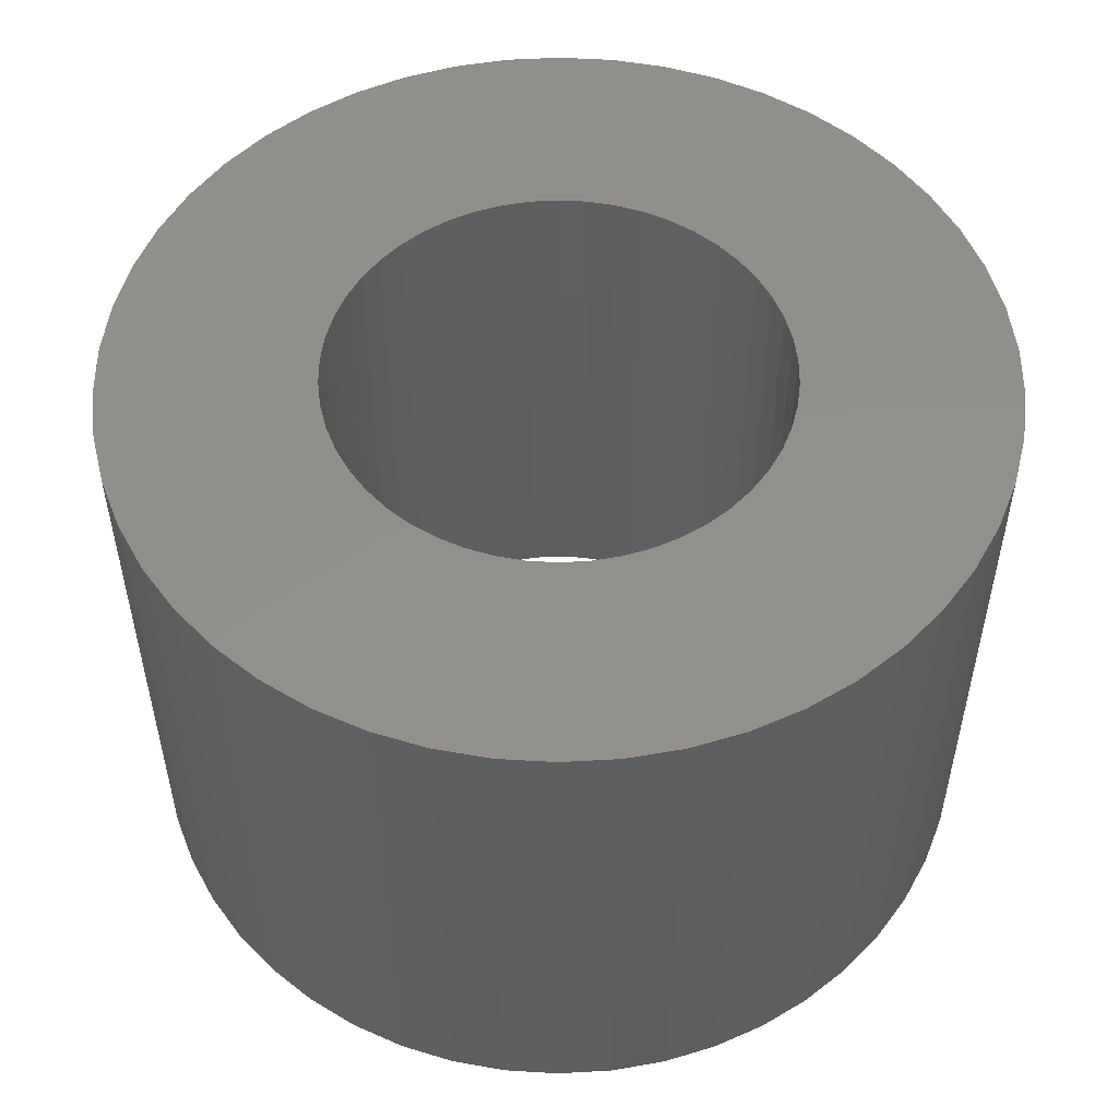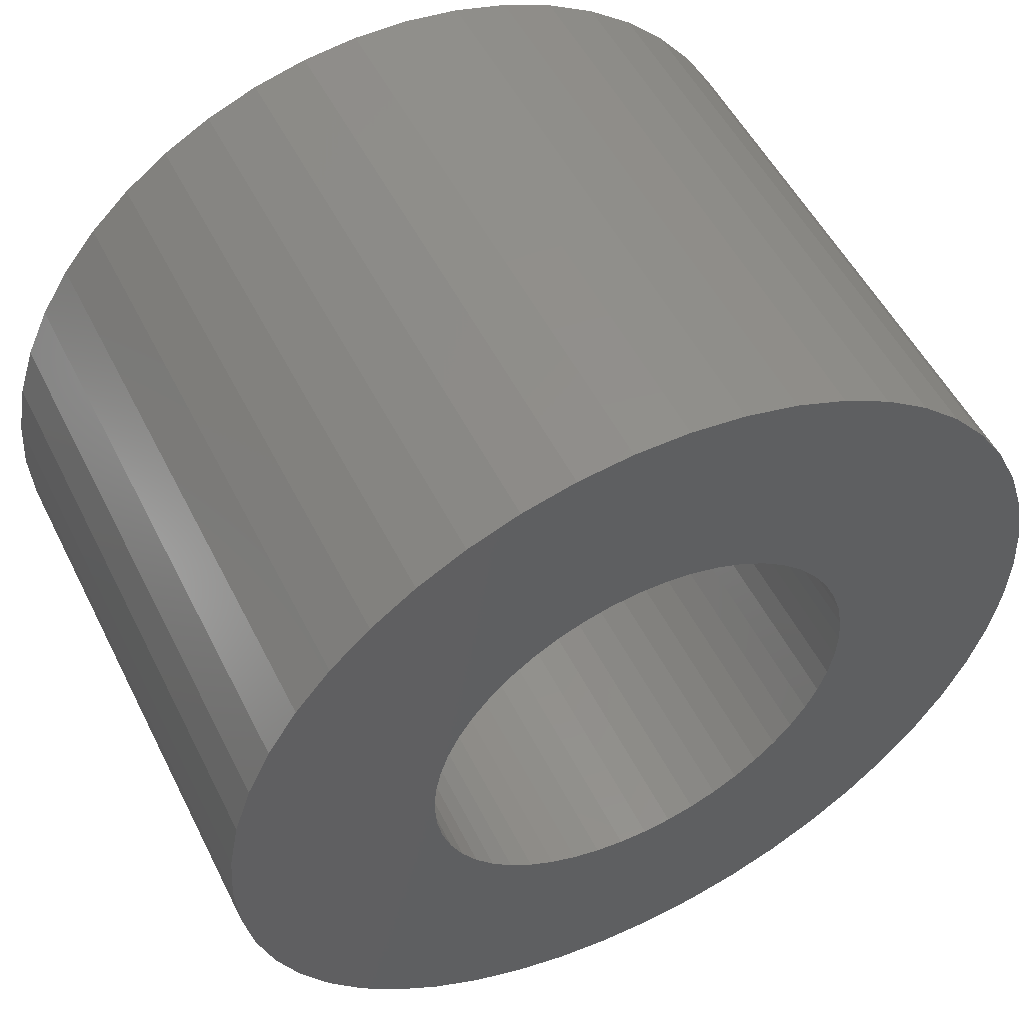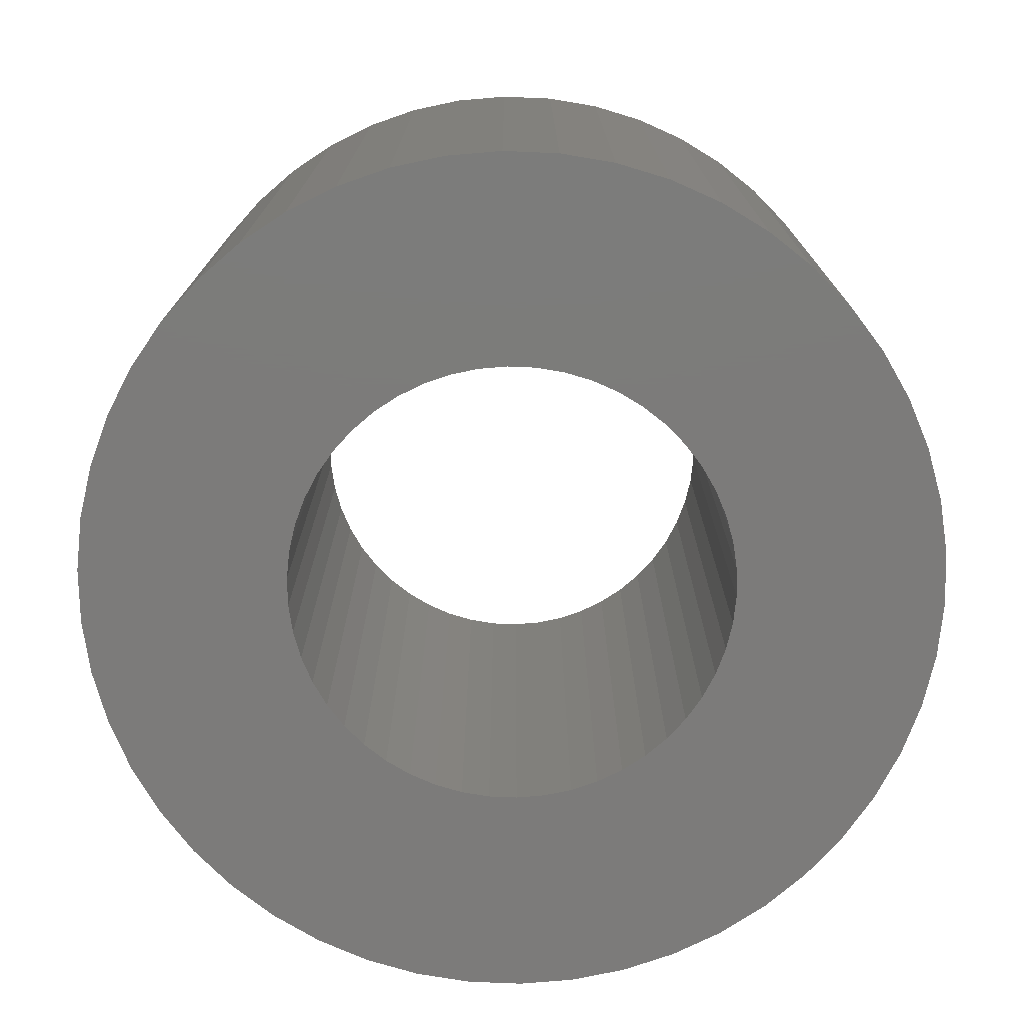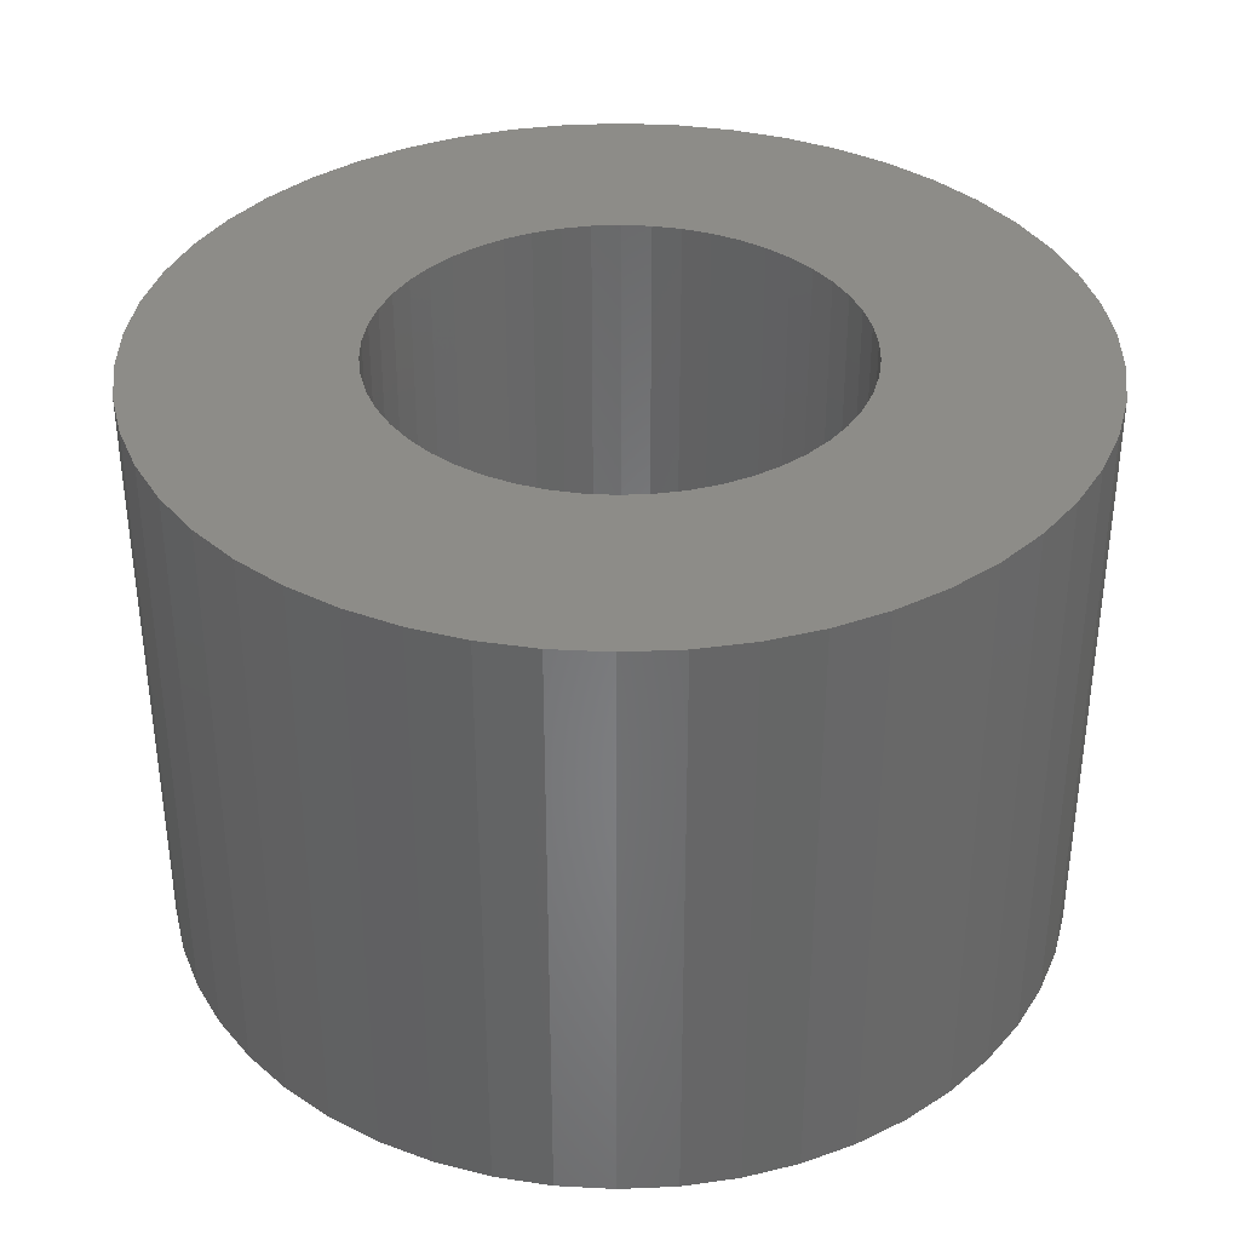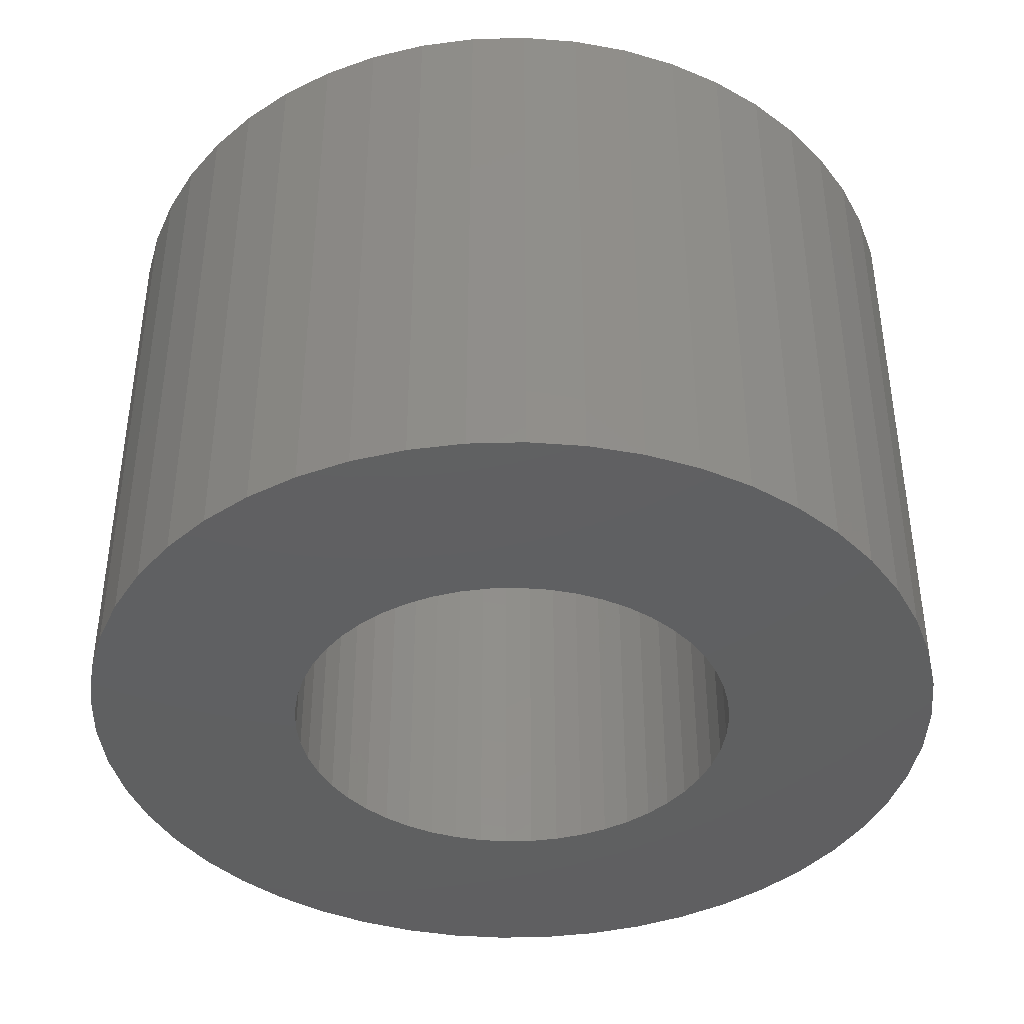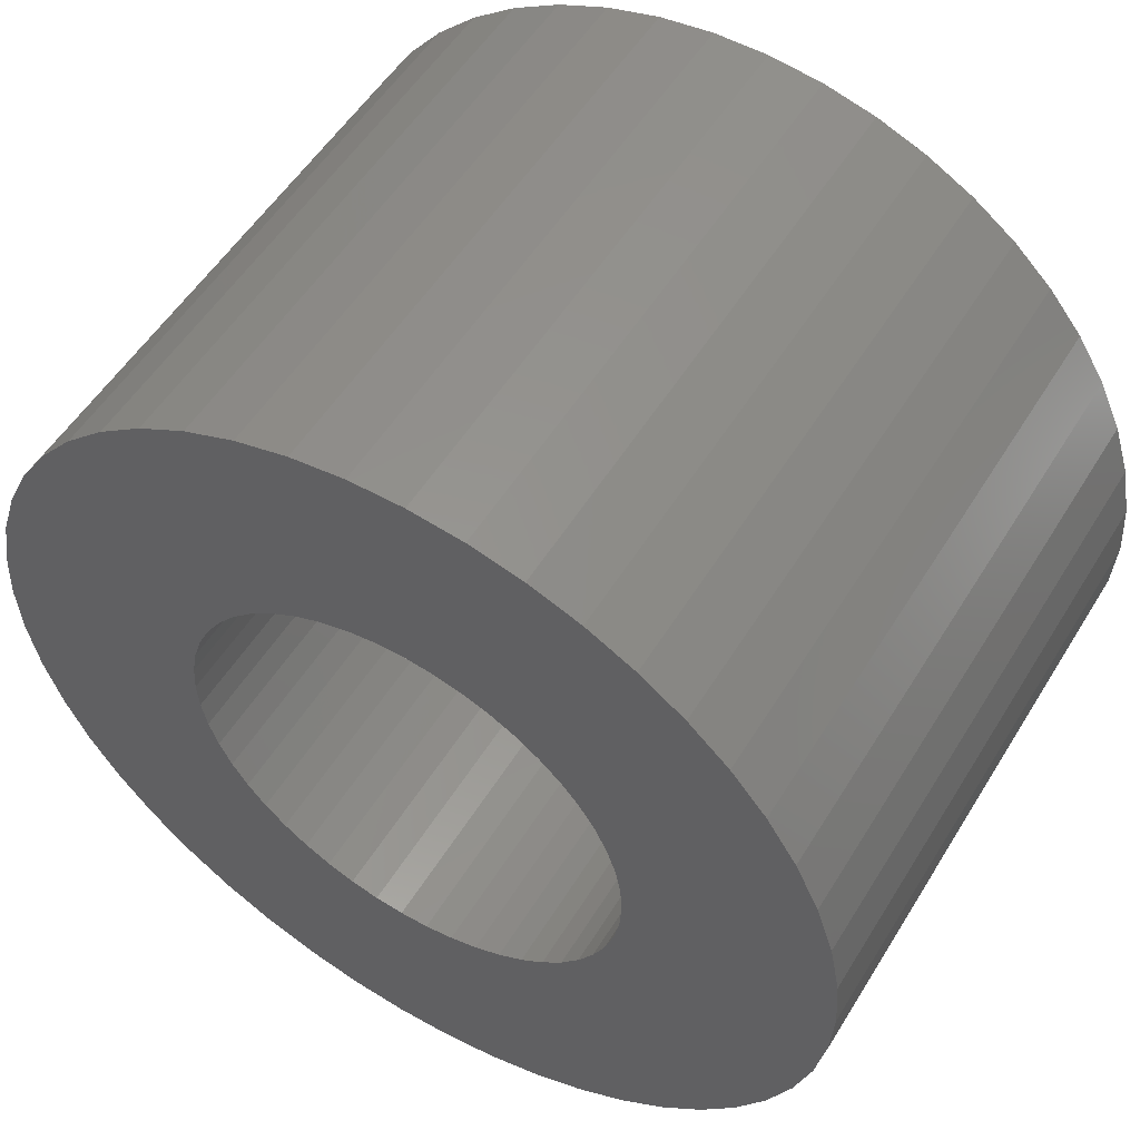
<metadata>
{"format":"stl","ext":"stl","renderer":"f3d","projection":"perspective","resolution":1024,"background":"white","views":[{"elev":52.6,"azim":97.3,"up":"+Z"},{"elev":52.5,"azim":-26.2,"up":"+Y"},{"elev":-74.9,"azim":-103.2,"up":"+Z"},{"elev":36.3,"azim":-140.0,"up":"+Z"},{"elev":-40.6,"azim":-163.7,"up":"+Z"},{"elev":53.5,"azim":30.9,"up":"+Y"}]}
</metadata>
<code>
# stl→obj: 200 verts, 400 faces
v 11.83 6.504 9
v 10.92 7.935 -9
v 10.92 7.935 9
v 11.83 6.504 -9
v 5.748 12.22 -9
v 4.172 12.84 9
v 5.748 12.22 9
v 4.172 12.84 -9
v -4.172 12.84 -9
v -5.748 12.22 9
v -4.172 12.84 9
v -5.748 12.22 -9
v -12.55 4.97 -9
v -11.83 6.504 9
v -11.83 6.504 -9
v -12.55 4.97 9
v 13.08 -3.357 9
v 13.39 -1.692 -9
v 13.39 -1.692 9
v 13.08 -3.357 -9
v 13.39 1.692 9
v 13.08 3.357 -9
v 13.08 3.357 9
v 13.39 1.692 -9
v 2.53 13.26 -9
v 0.8477 13.47 9
v 2.53 13.26 9
v 0.8477 13.47 -9
v 7.234 11.4 -9
v 7.234 11.4 9
v -13.39 1.692 -9
v -13.08 3.357 9
v -13.08 3.357 -9
v -13.39 1.692 9
v -10.92 7.935 -9
v -9.841 9.241 9
v -9.841 9.241 -9
v -10.92 7.935 9
v -2.53 13.26 -9
v -2.53 13.26 9
v -8.605 10.4 -9
v -8.605 10.4 9
v 13.5 0 9
v 13.5 0 -9
v 5.748 -12.22 -9
v 7.234 -11.4 9
v 5.748 -12.22 9
v 7.234 -11.4 -9
v 12.55 -4.97 9
v 12.55 -4.97 -9
v 9.841 9.241 -9
v 8.605 10.4 9
v 9.841 9.241 9
v 8.605 10.4 -9
v -0.8477 13.47 9
v -0.8477 13.47 -9
v -13.5 0 -9
v -13.5 0 9
v 7 0 9
v 6.945 0.8773 9
v 6.78 1.741 9
v 12.55 4.97 9
v 6.945 -0.8773 9
v 6.508 2.577 9
v 6.134 3.372 9
v 6.78 -1.741 9
v 5.663 4.114 9
v 5.103 4.792 9
v 6.508 -2.577 9
v 4.462 5.394 9
v 11.83 -6.504 9
v 6.134 -3.372 9
v 3.751 5.91 9
v 2.98 6.334 9
v 2.163 6.657 9
v 1.312 6.876 9
v 0.4395 6.986 9
v -0.4395 6.986 9
v -1.312 6.876 9
v -2.163 6.657 9
v -2.98 6.334 9
v -3.751 5.91 9
v -7.234 11.4 9
v -4.462 5.394 9
v -5.103 4.792 9
v -5.663 4.114 9
v -6.134 3.372 9
v 10.92 -7.935 9
v 5.663 -4.114 9
v 9.841 -9.241 9
v 5.103 -4.792 9
v 8.605 -10.4 9
v 4.462 -5.394 9
v 3.751 -5.91 9
v 2.98 -6.334 9
v 4.172 -12.84 9
v 2.163 -6.657 9
v 2.53 -13.26 9
v 1.312 -6.876 9
v 0.8477 -13.47 9
v 0.4395 -6.986 9
v -0.4395 -6.986 9
v -0.8477 -13.47 9
v -1.312 -6.876 9
v -2.53 -13.26 9
v -2.163 -6.657 9
v -4.172 -12.84 9
v -2.98 -6.334 9
v -5.748 -12.22 9
v -3.751 -5.91 9
v -7.234 -11.4 9
v -4.462 -5.394 9
v -8.605 -10.4 9
v -5.103 -4.792 9
v -9.841 -9.241 9
v -5.663 -4.114 9
v -10.92 -7.935 9
v -6.134 -3.372 9
v -11.83 -6.504 9
v -6.508 -2.577 9
v -12.55 -4.97 9
v -6.78 -1.741 9
v -13.08 -3.357 9
v -6.945 -0.8773 9
v -13.39 -1.692 9
v -7 0 9
v -6.508 2.577 9
v -6.78 1.741 9
v -6.945 0.8773 9
v -7.234 11.4 -9
v 11.83 -6.504 -9
v 10.92 -7.935 -9
v -0.8477 -13.47 -9
v 0.8477 -13.47 -9
v 7 0 -9
v 6.945 -0.8773 -9
v 6.78 -1.741 -9
v 6.945 0.8773 -9
v 6.508 -2.577 -9
v 6.134 -3.372 -9
v 6.78 1.741 -9
v 5.663 -4.114 -9
v 9.841 -9.241 -9
v 12.55 4.97 -9
v 5.103 -4.792 -9
v 8.605 -10.4 -9
v 6.508 2.577 -9
v 4.462 -5.394 -9
v 6.134 3.372 -9
v 3.751 -5.91 -9
v 2.98 -6.334 -9
v 4.172 -12.84 -9
v 2.163 -6.657 -9
v 2.53 -13.26 -9
v 1.312 -6.876 -9
v 0.4395 -6.986 -9
v -0.4395 -6.986 -9
v -1.312 -6.876 -9
v -2.53 -13.26 -9
v -2.163 -6.657 -9
v -4.172 -12.84 -9
v -2.98 -6.334 -9
v -5.748 -12.22 -9
v -3.751 -5.91 -9
v -7.234 -11.4 -9
v -4.462 -5.394 -9
v -8.605 -10.4 -9
v -5.103 -4.792 -9
v -9.841 -9.241 -9
v -5.663 -4.114 -9
v -10.92 -7.935 -9
v -11.83 -6.504 -9
v -6.134 -3.372 -9
v 5.663 4.114 -9
v 5.103 4.792 -9
v 4.462 5.394 -9
v 3.751 5.91 -9
v 2.98 6.334 -9
v 2.163 6.657 -9
v 1.312 6.876 -9
v 0.4395 6.986 -9
v -0.4395 6.986 -9
v -1.312 6.876 -9
v -2.163 6.657 -9
v -2.98 6.334 -9
v -3.751 5.91 -9
v -4.462 5.394 -9
v -5.103 4.792 -9
v -5.663 4.114 -9
v -6.134 3.372 -9
v -6.508 2.577 -9
v -6.78 1.741 -9
v -6.945 0.8773 -9
v -7 0 -9
v -6.508 -2.577 -9
v -12.55 -4.97 -9
v -6.78 -1.741 -9
v -13.08 -3.357 -9
v -6.945 -0.8773 -9
v -13.39 -1.692 -9
f 1 2 3
f 2 1 4
f 5 6 7
f 6 5 8
f 9 10 11
f 10 9 12
f 13 14 15
f 14 13 16
f 17 18 19
f 18 17 20
f 21 22 23
f 22 21 24
f 25 26 27
f 26 25 28
f 29 7 30
f 7 29 5
f 31 32 33
f 32 31 34
f 35 36 37
f 36 35 38
f 39 11 40
f 11 39 9
f 41 36 42
f 36 41 37
f 43 24 21
f 24 43 44
f 45 46 47
f 46 45 48
f 49 20 17
f 20 49 50
f 51 52 53
f 52 51 54
f 3 51 53
f 51 3 2
f 28 55 26
f 55 28 56
f 8 27 6
f 27 8 25
f 54 30 52
f 30 54 29
f 57 34 31
f 34 57 58
f 59 43 21
f 60 21 23
f 43 59 19
f 61 23 62
f 63 19 59
f 64 62 1
f 19 63 17
f 65 1 3
f 66 17 63
f 67 3 53
f 17 66 49
f 68 53 52
f 69 49 66
f 70 52 30
f 49 69 71
f 72 71 69
f 21 60 59
f 23 61 60
f 62 64 61
f 1 65 64
f 73 30 7
f 3 67 65
f 53 68 67
f 52 70 68
f 74 7 6
f 30 73 70
f 7 74 73
f 75 6 27
f 6 75 74
f 27 76 75
f 26 76 27
f 26 77 76
f 26 78 77
f 55 78 26
f 55 79 78
f 40 79 55
f 79 40 80
f 11 80 40
f 80 11 81
f 10 81 11
f 81 10 82
f 83 82 10
f 82 83 84
f 42 84 83
f 84 42 85
f 36 85 42
f 85 36 86
f 38 86 36
f 14 87 38
f 86 38 87
f 71 72 88
f 89 88 72
f 88 89 90
f 91 90 89
f 90 91 92
f 93 92 91
f 92 93 46
f 94 46 93
f 46 94 47
f 95 47 94
f 47 95 96
f 97 96 95
f 96 97 98
f 99 98 97
f 99 100 98
f 101 100 99
f 102 100 101
f 102 103 100
f 104 103 102
f 105 104 106
f 104 105 103
f 107 106 108
f 109 108 110
f 106 107 105
f 111 110 112
f 113 112 114
f 115 114 116
f 108 109 107
f 117 116 118
f 119 118 120
f 121 120 122
f 123 122 124
f 110 111 109
f 125 124 126
f 87 14 127
f 16 127 14
f 112 113 111
f 127 16 128
f 114 115 113
f 32 128 16
f 116 117 115
f 128 32 129
f 118 119 117
f 34 129 32
f 120 121 119
f 129 34 126
f 122 123 121
f 58 126 34
f 124 125 123
f 126 58 125
f 33 16 13
f 16 33 32
f 15 38 35
f 38 15 14
f 56 40 55
f 40 56 39
f 130 42 83
f 42 130 41
f 12 83 10
f 83 12 130
f 88 131 71
f 131 88 132
f 133 100 103
f 100 133 134
f 135 44 18
f 136 18 20
f 44 135 24
f 137 20 50
f 138 24 135
f 139 50 131
f 24 138 22
f 140 131 132
f 141 22 138
f 142 132 143
f 22 141 144
f 145 143 146
f 147 144 141
f 148 146 48
f 144 147 4
f 149 4 147
f 18 136 135
f 20 137 136
f 50 139 137
f 131 140 139
f 150 48 45
f 132 142 140
f 143 145 142
f 146 148 145
f 151 45 152
f 48 150 148
f 45 151 150
f 153 152 154
f 152 153 151
f 154 155 153
f 134 155 154
f 134 156 155
f 134 157 156
f 133 157 134
f 133 158 157
f 159 158 133
f 158 159 160
f 161 160 159
f 160 161 162
f 163 162 161
f 162 163 164
f 165 164 163
f 164 165 166
f 167 166 165
f 166 167 168
f 169 168 167
f 168 169 170
f 171 170 169
f 172 173 171
f 170 171 173
f 4 149 2
f 174 2 149
f 2 174 51
f 175 51 174
f 51 175 54
f 176 54 175
f 54 176 29
f 177 29 176
f 29 177 5
f 178 5 177
f 5 178 8
f 179 8 178
f 8 179 25
f 180 25 179
f 180 28 25
f 181 28 180
f 182 28 181
f 182 56 28
f 183 56 182
f 39 183 184
f 183 39 56
f 9 184 185
f 12 185 186
f 184 9 39
f 130 186 187
f 41 187 188
f 37 188 189
f 185 12 9
f 35 189 190
f 15 190 191
f 13 191 192
f 33 192 193
f 186 130 12
f 31 193 194
f 173 172 195
f 196 195 172
f 187 41 130
f 195 196 197
f 188 37 41
f 198 197 196
f 189 35 37
f 197 198 199
f 190 15 35
f 200 199 198
f 191 13 15
f 199 200 194
f 192 33 13
f 57 194 200
f 193 31 33
f 194 57 31
f 134 98 100
f 98 134 154
f 62 4 1
f 4 62 144
f 23 144 62
f 144 23 22
f 19 44 43
f 44 19 18
f 90 132 88
f 132 90 143
f 71 50 49
f 50 71 131
f 171 119 172
f 119 171 117
f 172 121 196
f 121 172 119
f 152 47 96
f 47 152 45
f 154 96 98
f 96 154 152
f 146 90 92
f 90 146 143
f 163 107 109
f 107 163 161
f 161 105 107
f 105 161 159
f 159 103 105
f 103 159 133
f 198 125 200
f 125 198 123
f 200 58 57
f 58 200 125
f 169 117 171
f 117 169 115
f 169 113 115
f 113 169 167
f 48 92 46
f 92 48 146
f 196 123 198
f 123 196 121
f 165 109 111
f 109 165 163
f 167 111 113
f 111 167 165
f 128 191 127
f 191 128 192
f 149 67 174
f 67 149 65
f 179 74 75
f 74 179 178
f 185 80 81
f 80 185 184
f 127 190 87
f 190 127 191
f 136 59 135
f 59 136 63
f 151 97 95
f 97 151 153
f 138 61 141
f 61 138 60
f 176 68 70
f 68 176 175
f 182 77 78
f 77 182 181
f 86 188 85
f 188 86 189
f 188 84 85
f 84 188 187
f 148 94 93
f 94 148 150
f 140 69 139
f 69 140 72
f 153 99 97
f 99 153 155
f 174 68 175
f 68 174 67
f 180 75 76
f 75 180 179
f 181 76 77
f 76 181 180
f 177 70 73
f 70 177 176
f 178 73 74
f 73 178 177
f 126 193 129
f 193 126 194
f 129 192 128
f 192 129 193
f 87 189 86
f 189 87 190
f 183 78 79
f 78 183 182
f 184 79 80
f 79 184 183
f 186 81 82
f 81 186 185
f 187 82 84
f 82 187 186
f 135 60 138
f 60 135 59
f 145 89 142
f 89 145 91
f 142 72 140
f 72 142 89
f 116 173 118
f 173 116 170
f 155 101 99
f 101 155 156
f 145 93 91
f 93 145 148
f 147 65 149
f 65 147 64
f 141 64 147
f 64 141 61
f 156 102 101
f 102 156 157
f 124 194 126
f 194 124 199
f 120 197 122
f 197 120 195
f 118 195 120
f 195 118 173
f 150 95 94
f 95 150 151
f 139 66 137
f 66 139 69
f 137 63 136
f 63 137 66
f 166 114 112
f 114 166 168
f 158 106 104
f 106 158 160
f 164 112 110
f 112 164 166
f 162 110 108
f 110 162 164
f 122 199 124
f 199 122 197
f 114 170 116
f 170 114 168
f 157 104 102
f 104 157 158
f 160 108 106
f 108 160 162

</code>
